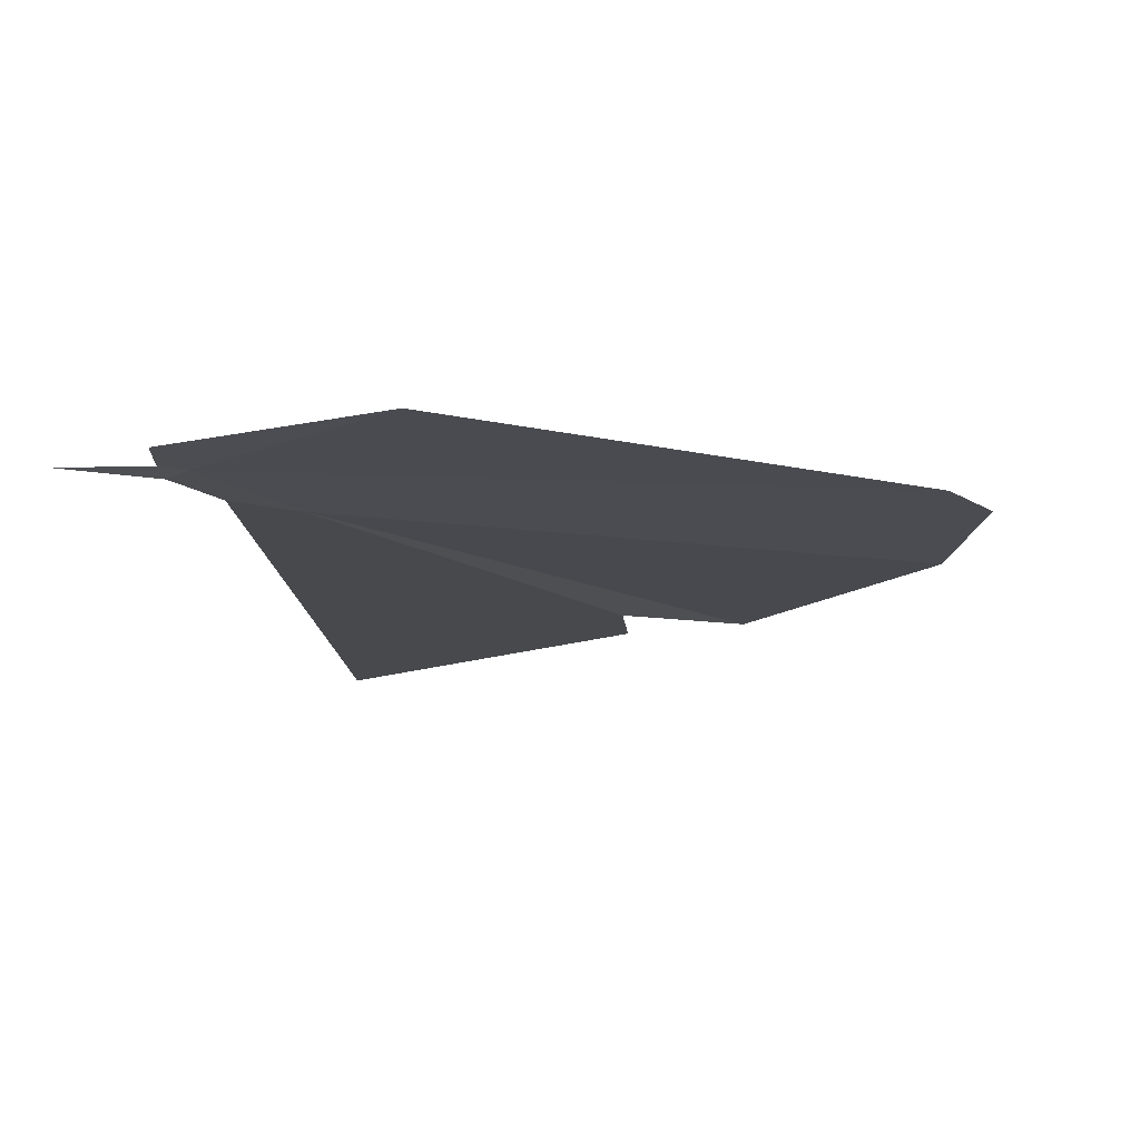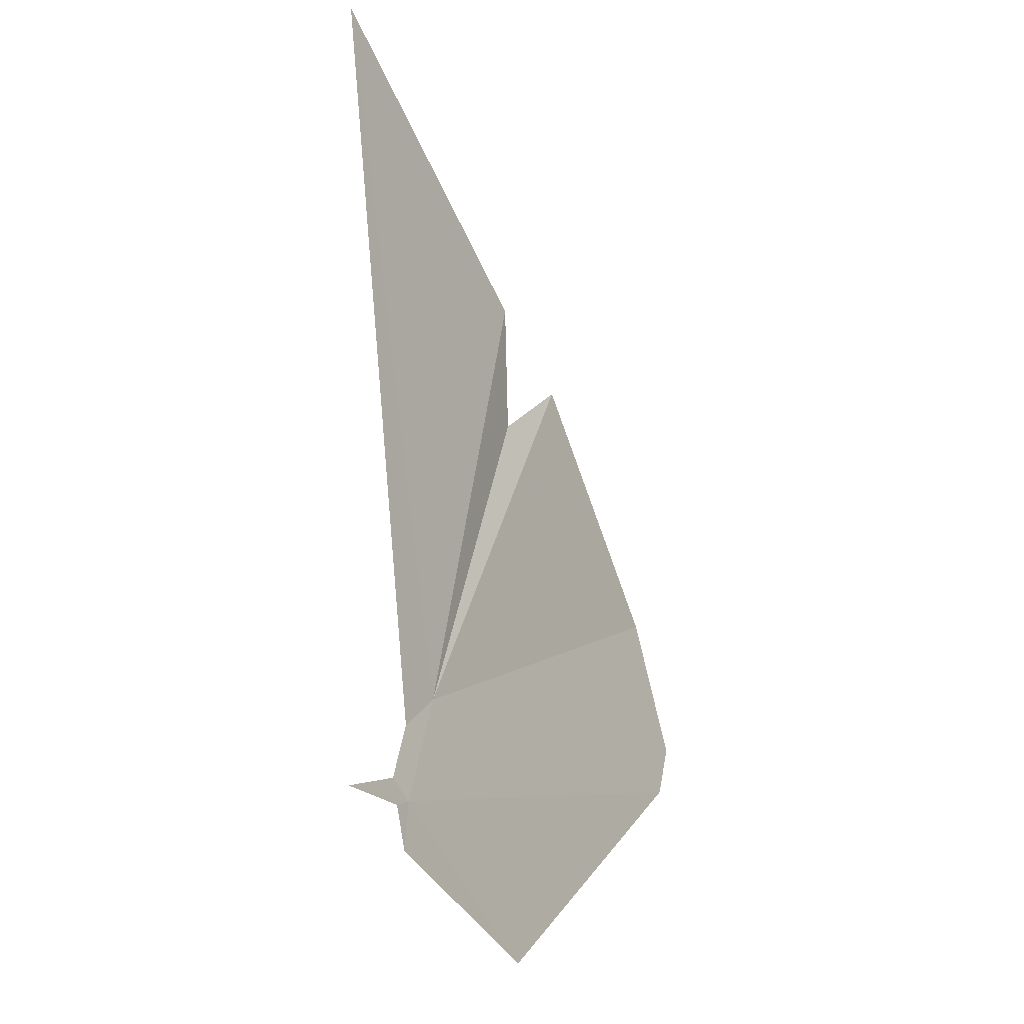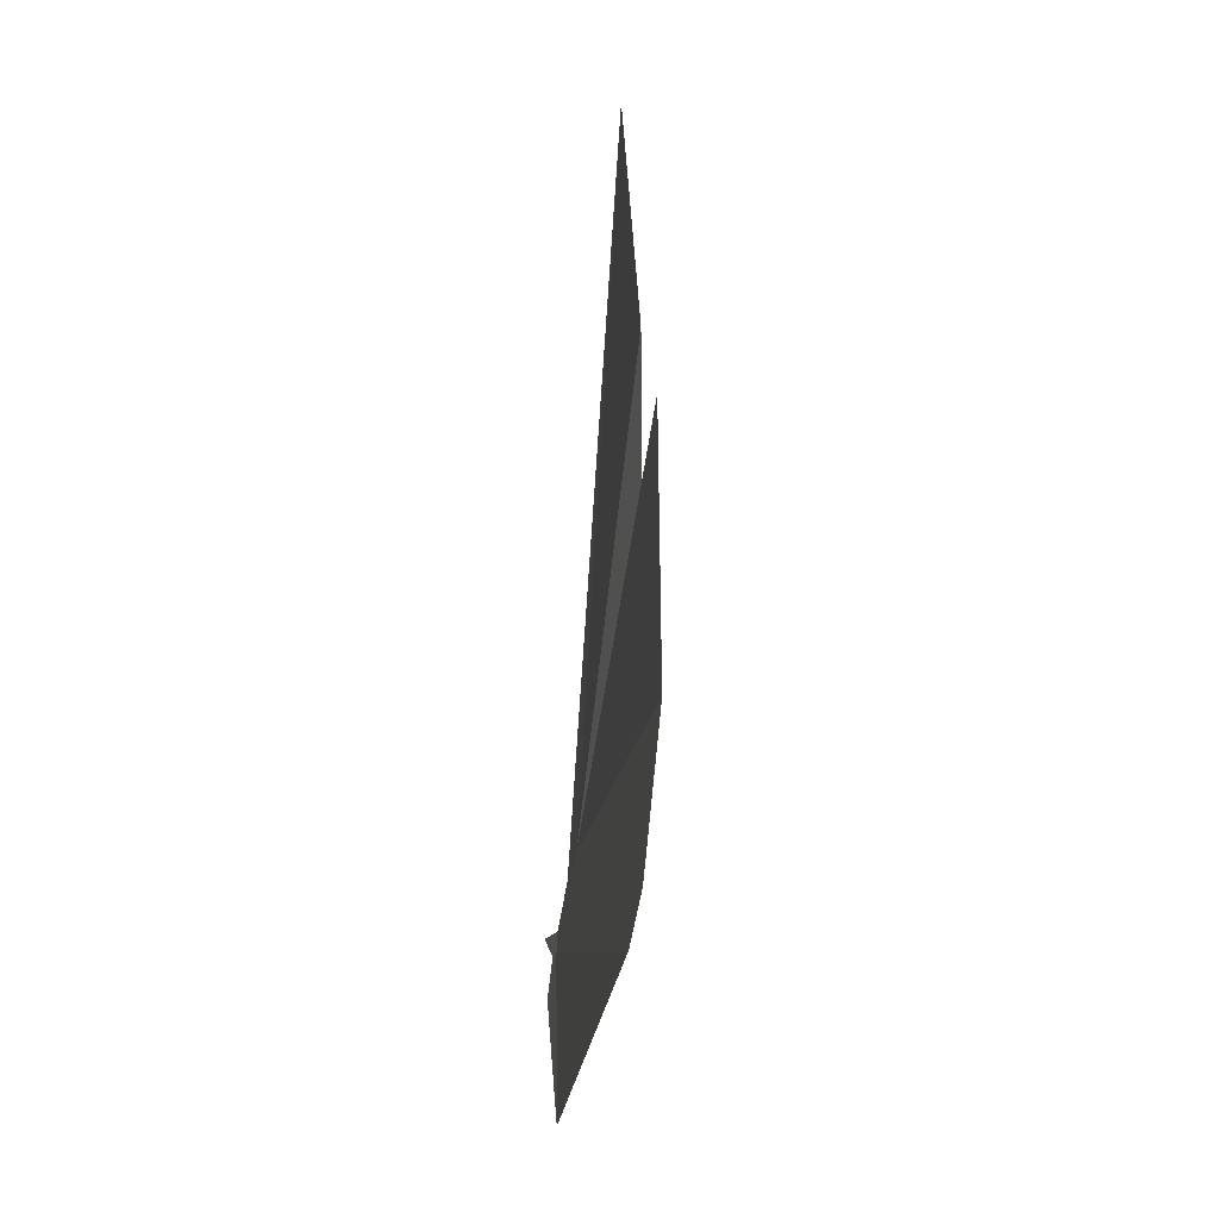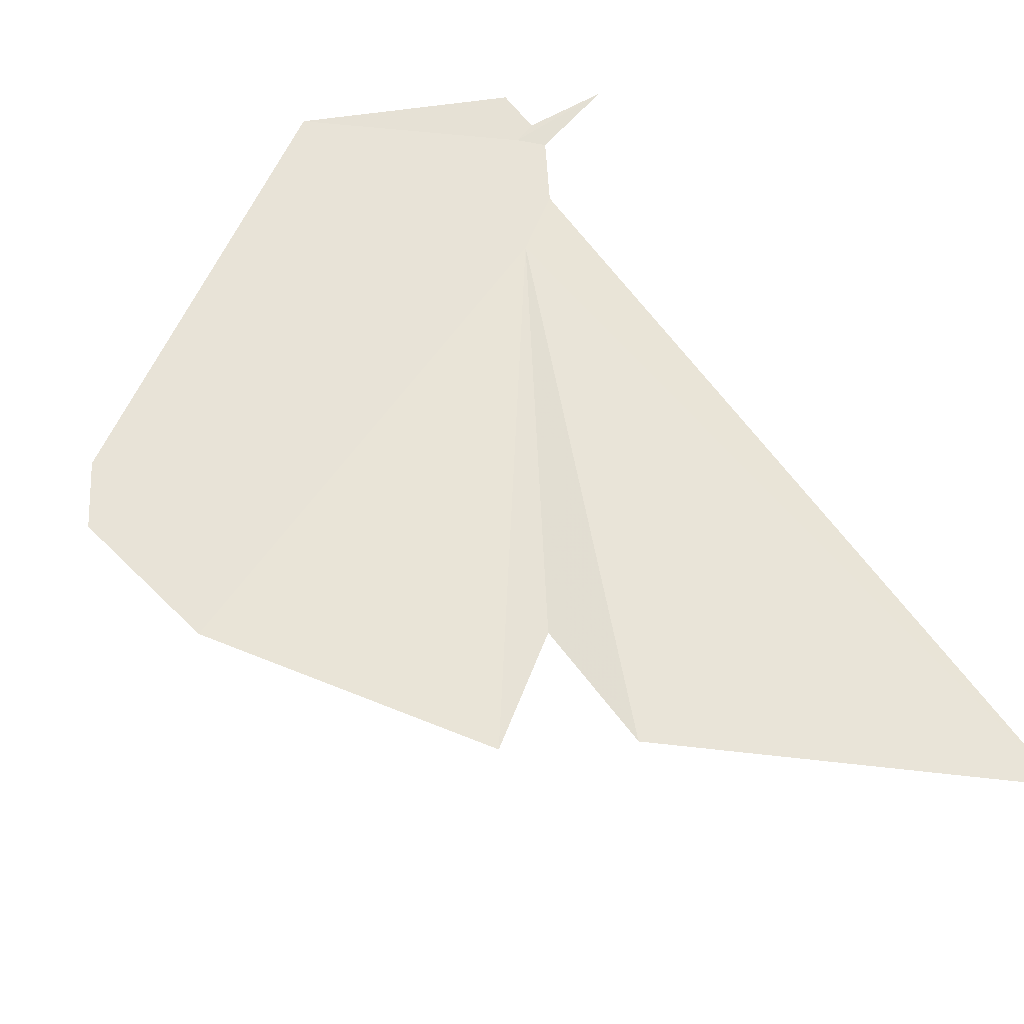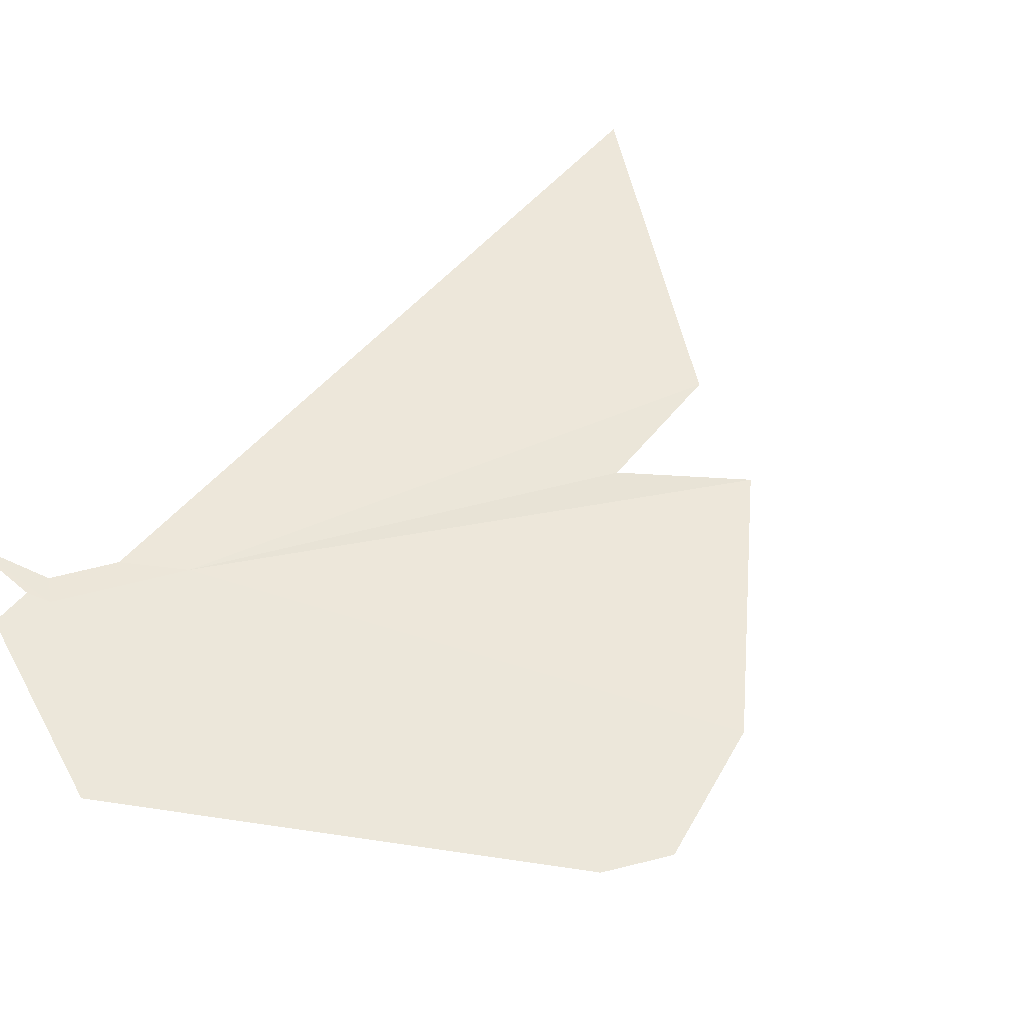
<metadata>
{"format":"obj","ext":"obj","renderer":"f3d","projection":"perspective","resolution":1024,"background":"white","views":[{"elev":-8.0,"azim":-174.1,"up":"+Y"},{"elev":-19.4,"azim":119.5,"up":"+Z"},{"elev":3.6,"azim":-96.5,"up":"+Z"},{"elev":57.8,"azim":-32.9,"up":"+Y"},{"elev":53.6,"azim":-139.7,"up":"+Y"}]}
</metadata>
<code>
v 18.82 1.843 18.99
v 18.91 1.863 18.83
v 18.54 1.791 19.69
v 18.53 1.791 19.5
v 18.66 1.885 18.65
v 18.94 1.873 18.76
v 19.06 1.867 18.83
v 18.94 1.858 18.86
v 18.38 1.791 19.61
v 18.9 1.848 18.94
v 18.14 1.854 18.99
v 18.14 1.817 19.27
v 18.95 1.766 20.02
v 18.94 1.865 18.82
v 18.09 1.844 19.07
f 1 3 4
f 2 5 6
f 2 7 8
f 1 4 9
f 1 2 8
f 1 8 10
f 1 12 15
f 2 1 15
f 2 15 11
f 2 11 5
f 1 9 12
f 1 10 13
f 1 13 3
f 2 14 7
f 2 6 14

</code>
